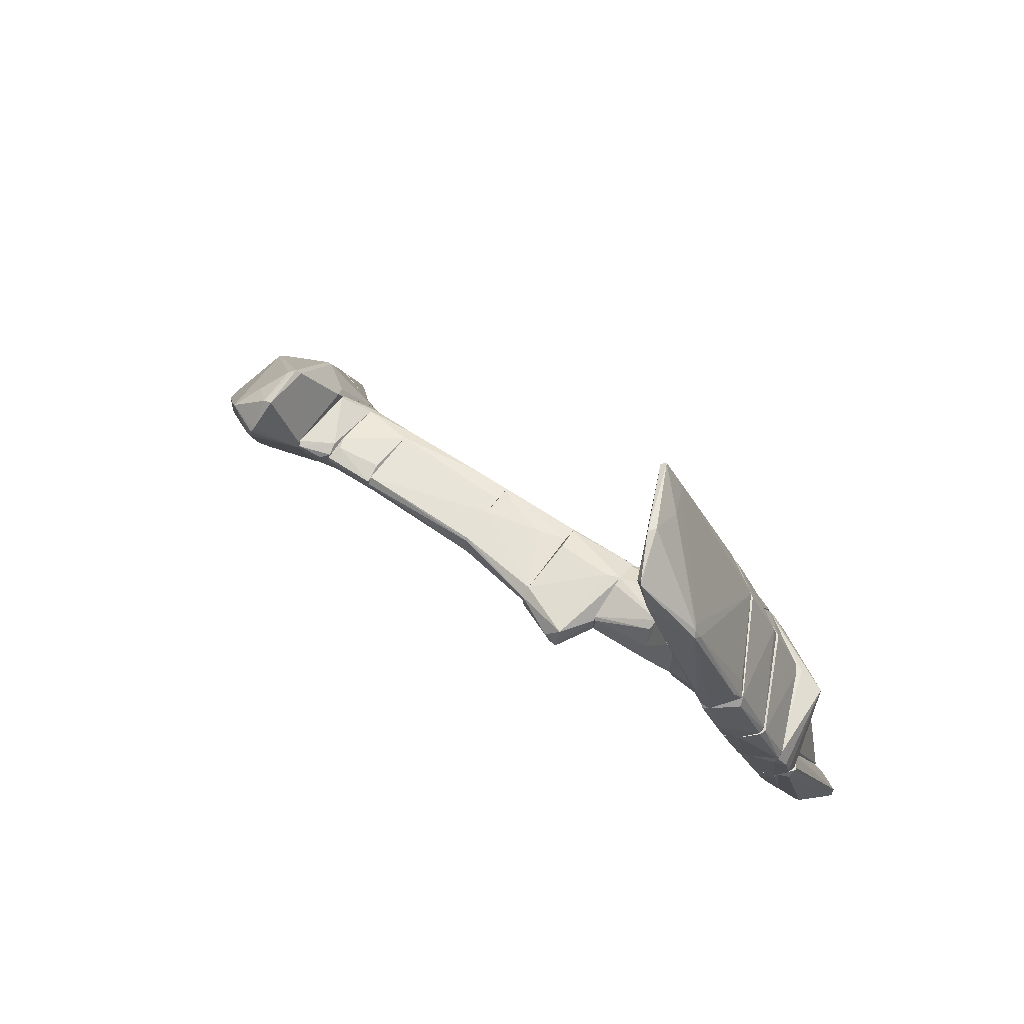
<metadata>
{"format":"obj","ext":"obj","renderer":"f3d","projection":"perspective","resolution":1024,"background":"white","views":[{"elev":60.1,"azim":125.1,"up":"+Z"}]}
</metadata>
<code>
o convex_0
v -3.745 -7.042 -6.748
v 0.09454 -5.951 -2.263
v -0.9969 -5.143 -2.262
v -1.886 -5.992 -2.262
v -1.684 -7.649 -5.172
v -1.967 -7.325 -6.385
v -1.806 -4.82 -2.303
v -0.3503 -6.719 -2.263
v -3.705 -6.719 -5.577
v -3.341 -7.851 -7.678
v -3.785 -6.8 -6.789
v -0.1887 -5.426 -2.303
v -2.128 -5.588 -2.303
v 0.05386 -6.113 -2.384
v -3.26 -7.77 -7.759
v -1.725 -7.649 -5.455
v -1.765 -7.649 -5.213
v -3.26 -6.194 -4.769
v -0.6331 -6.881 -2.707
v -0.31 -6.719 -2.505
v -1.765 -4.86 -2.384
v -1.886 -4.941 -2.262
v -1.886 -7.447 -6.142
v -3.22 -7.851 -7.719
v -3.705 -6.8 -6.748
v -3.826 -6.8 -6.789
v -1.886 -7.244 -6.223
v -0.2697 -5.386 -2.303
v -2.088 -5.709 -2.263
v 0.09454 -5.951 -2.303
v -3.705 -6.8 -5.738
v -2.209 -7.73 -5.94
v -3.705 -6.638 -5.577
v -2.128 -6.073 -2.667
v -1.603 -7.608 -5.172
v -0.4715 -6.759 -2.344
v -3.381 -7.81 -7.759
v -2.29 -5.264 -3.031
f 26 18 38
f 2 3 8
f 3 4 8
f 3 2 12
f 2 8 14
f 5 8 19
f 4 17 19
f 17 5 19
f 14 8 20
f 11 7 21
f 4 3 22
f 3 7 22
f 6 14 23
f 23 16 24
f 15 6 24
f 6 23 24
f 6 15 25
f 15 11 25
f 11 21 25
f 7 11 26
f 11 15 26
f 6 25 27
f 27 25 28
f 7 3 28
f 3 12 28
f 21 7 28
f 25 21 28
f 12 27 28
f 13 9 29
f 4 22 29
f 22 13 29
f 12 2 30
f 2 14 30
f 14 6 30
f 27 12 30
f 6 27 30
f 1 10 31
f 17 9 31
f 26 1 31
f 9 26 31
f 16 5 32
f 5 17 32
f 24 16 32
f 10 24 32
f 31 10 32
f 17 31 32
f 9 13 33
f 13 18 33
f 26 9 33
f 18 26 33
f 17 4 34
f 9 17 34
f 4 29 34
f 29 9 34
f 8 5 35
f 5 16 35
f 20 8 35
f 14 20 35
f 23 14 35
f 16 23 35
f 8 4 36
f 4 19 36
f 19 8 36
f 10 1 37
f 24 10 37
f 15 24 37
f 1 26 37
f 26 15 37
f 18 13 38
f 22 7 38
f 13 22 38
f 7 26 38
o convex_1
v 0.2563 3.548 1.214
v 1.226 5.69 1.295
v 1.226 5.69 1.214
v -0.8755 4.235 1.254
v 1.469 4.397 2.426
v -0.5518 3.912 2.426
v 1.428 5.326 2.426
v 1.671 5.204 1.254
v -0.3901 4.962 1.214
v -0.1881 3.548 2.426
v -0.1477 4.518 2.426
v 1.913 4.881 2.305
v -0.2689 3.467 1.214
v 0.3371 3.669 2.426
v 1.226 4.558 1.214
v 1.913 5.002 2.426
v -0.35 4.922 1.416
v -0.8755 4.113 1.214
v -0.5518 3.831 2.426
v 1.388 4.316 2.264
v 1.59 5.407 1.214
v 1.55 5.366 2.305
v 1.267 4.518 1.335
v 0.0139 3.548 2.426
v -0.5924 3.952 2.345
v 0.3371 3.588 1.254
v 1.186 5.69 1.295
v 1.792 5.204 1.739
v 1.307 5.69 1.254
f 66 59 67
f 44 43 45
f 41 39 47
f 43 44 48
f 44 45 49
f 47 39 51
f 43 48 52
f 39 41 53
f 45 43 54
f 43 50 54
f 47 42 55
f 49 45 55
f 42 47 56
f 47 51 56
f 56 51 57
f 48 44 57
f 51 48 57
f 50 43 58
f 43 52 58
f 53 41 59
f 46 53 59
f 45 54 60
f 46 50 61
f 53 46 61
f 50 58 61
f 51 39 62
f 48 51 62
f 39 52 62
f 52 48 62
f 44 49 63
f 55 42 63
f 49 55 63
f 42 56 63
f 56 57 63
f 57 44 63
f 52 39 64
f 39 53 64
f 58 52 64
f 53 61 64
f 61 58 64
f 40 41 65
f 41 47 65
f 55 45 65
f 47 55 65
f 60 40 65
f 45 60 65
f 50 46 66
f 54 50 66
f 46 59 66
f 60 54 66
f 60 66 67
f 41 40 67
f 59 41 67
f 40 60 67
o convex_2
v -0.3902 3.669 2.629
v 2.318 3.79 5.821
v 2.277 3.75 5.861
v -0.1478 4.477 2.507
v 1.913 4.841 2.426
v 0.4988 3.022 6.064
v 1.954 4.679 4.608
v 0.2564 3.629 2.427
v 1.469 5.326 2.427
v 2.196 3.709 5.498
v 0.5392 2.941 6.023
v -0.552 3.912 2.427
v 1.549 4.436 2.427
v -0.1074 3.507 2.467
v 1.509 3.507 6.064
v 2.075 4.639 4.73
v 1.913 5.002 2.426
v 0.3774 3.265 5.498
v 2.277 3.912 5.175
v 0.4583 3.669 2.588
v 1.913 4.558 4.811
v 1.307 5.204 2.588
v 0.4988 3.022 5.538
v 0.3373 3.063 5.498
v 1.63 5.245 2.75
v -0.5116 3.871 2.629
v 2.237 3.669 5.74
v 1.63 3.426 6.064
v -0.3093 3.588 2.427
v 0.9432 3.507 5.7
v -0.1478 4.477 2.427
v 2.277 3.992 5.175
v 1.994 4.598 4.811
v 0.1755 3.345 3.518
v 1.994 4.8 2.831
f 99 86 102
f 75 72 80
f 70 69 82
f 72 79 84
f 80 72 86
f 77 80 86
f 75 80 87
f 80 77 87
f 74 71 88
f 71 85 88
f 71 74 89
f 76 71 89
f 74 76 89
f 78 73 91
f 81 78 91
f 76 74 92
f 74 83 92
f 84 76 92
f 83 84 92
f 79 68 93
f 71 79 93
f 85 71 93
f 73 85 93
f 91 73 93
f 68 91 93
f 69 70 94
f 86 69 94
f 77 86 94
f 87 77 94
f 78 90 94
f 73 78 95
f 70 82 95
f 82 73 95
f 94 70 95
f 78 94 95
f 72 75 96
f 68 79 96
f 79 72 96
f 75 81 96
f 91 68 96
f 81 91 96
f 73 82 97
f 85 73 97
f 88 85 97
f 71 76 98
f 79 71 98
f 84 79 98
f 76 84 98
f 83 69 99
f 69 86 99
f 82 69 100
f 69 83 100
f 83 74 100
f 74 88 100
f 97 82 100
f 88 97 100
f 81 75 101
f 78 81 101
f 75 87 101
f 90 78 101
f 87 94 101
f 94 90 101
f 72 84 102
f 84 83 102
f 86 72 102
f 83 99 102
o convex_3
v -1.724 -5.345 -1.454
v 1.428 -4.739 1.011
v 1.388 -4.698 1.092
v 0.175 -4.132 -1.211
v -0.2693 -6.678 -2.262
v 0.2563 -4.577 1.658
v -1.36 -4.132 -1.494
v -0.5117 -5.708 0.2026
v 0.09448 -5.911 -2.262
v -1.926 -5.911 -2.262
v 1.024 -5.506 0.7284
v -1.805 -4.82 -2.262
v 0.9027 -4.132 0.5261
v -0.9158 -4.82 0.203
v -0.2693 -4.132 0.6071
v 0.4177 -6.194 -0.5239
v -0.2291 -5.345 -2.262
v -0.4308 -6.719 -2.222
v 0.3774 -6.194 -1.171
v 1.024 -4.537 1.618
v 1.428 -4.779 0.8497
v -2.088 -5.668 -2.222
v 0.4986 -4.213 -0.7262
v 1.145 -5.345 0.9705
v 0.2156 -5.951 -2.06
v -1.845 -5.992 -2.222
v -1.158 -4.132 -0.9284
v 0.4177 -6.072 -0.2011
v -0.9158 -4.901 0.203
v 0.943 -4.132 0.4048
v -1.684 -4.82 -2.262
v 0.7412 -5.022 1.294
v -0.5519 -5.668 0.2026
v 0.2156 -4.496 1.577
v 1.388 -4.901 0.8094
v 0.2156 -5.628 -1.939
v -2.088 -5.587 -2.222
v 0.5392 -6.072 -0.6855
v -0.1885 -6.638 -2.222
v -1.158 -4.132 -1.494
v -0.5117 -4.254 0.3642
v 0.8218 -5.385 0.89
v 0.3368 -4.698 1.577
v -0.1482 -5.264 -2.181
v 1.024 -4.698 1.537
v 0.2156 -6.072 -1.939
v 0.6197 -5.991 -0.03957
f 144 110 149
f 111 107 112
f 106 109 115
f 115 109 117
f 112 107 120
f 107 118 120
f 104 105 126
f 120 110 128
f 112 120 128
f 124 112 128
f 103 116 129
f 117 109 129
f 110 120 130
f 120 118 130
f 116 103 131
f 108 116 131
f 103 124 131
f 105 104 132
f 106 115 132
f 122 105 132
f 115 122 132
f 104 123 132
f 125 106 132
f 123 125 132
f 111 112 133
f 114 109 133
f 112 114 133
f 119 111 133
f 110 108 135
f 128 110 135
f 124 128 135
f 108 131 135
f 131 124 135
f 116 108 136
f 115 117 136
f 108 122 136
f 122 115 136
f 123 104 137
f 104 126 137
f 127 123 137
f 111 106 138
f 106 125 138
f 125 123 138
f 127 111 138
f 123 127 138
f 109 114 139
f 114 112 139
f 124 103 139
f 112 124 139
f 103 129 139
f 129 109 139
f 118 121 140
f 126 113 140
f 121 137 140
f 137 126 140
f 107 111 141
f 118 107 141
f 121 118 141
f 111 127 141
f 109 106 142
f 106 133 142
f 133 109 142
f 129 116 143
f 117 129 143
f 116 136 143
f 136 117 143
f 113 126 144
f 126 134 144
f 144 134 145
f 108 110 145
f 110 144 145
f 106 111 146
f 111 119 146
f 133 106 146
f 119 133 146
f 105 122 147
f 122 108 147
f 126 105 147
f 134 126 147
f 145 134 147
f 108 145 147
f 137 121 148
f 127 137 148
f 121 141 148
f 141 127 148
f 110 130 149
f 130 118 149
f 140 113 149
f 118 140 149
f 113 144 149
o convex_4
v 0.9434 -4.092 0.4858
v -1.32 -4.132 -1.454
v -1.32 -4.092 -1.454
v -0.3096 -4.092 0.4858
v 0.2966 -3.607 -0.8476
v -0.5117 -3.607 0.2032
v 0.1752 -4.132 -1.171
v -1.037 -3.607 -1.009
v 0.7008 -3.607 0.3241
v -0.3902 -4.132 0.405
v -1.078 -4.051 -0.7668
v 0.7816 -4.132 0.00075
v 0.5793 -3.607 -0.3226
v 0.4987 -3.647 0.405
v -0.6329 -3.607 0.08179
v 0.8625 -4.132 0.5265
v 0.5388 -4.051 -0.5648
v -1.158 -4.092 -1.454
v -1.037 -3.607 -0.8881
v 0.8219 -3.728 0.284
f 161 162 169
f 155 154 157
f 154 155 158
f 151 156 159
f 152 151 160
f 151 159 160
f 159 156 161
f 154 158 162
f 155 153 163
f 150 158 163
f 158 155 163
f 153 155 164
f 155 157 164
f 159 153 164
f 160 159 164
f 153 159 165
f 161 150 165
f 159 161 165
f 150 163 165
f 163 153 165
f 156 154 166
f 161 156 166
f 154 162 166
f 162 161 166
f 151 152 167
f 156 151 167
f 154 156 167
f 152 157 167
f 157 154 167
f 157 152 168
f 152 160 168
f 164 157 168
f 160 164 168
f 158 150 169
f 150 161 169
f 162 158 169
o convex_5
v 0.4987 -3.526 0.3648
v -0.9968 -3.607 -0.969
v -0.9968 -3.566 -0.969
v 0.2964 -3.607 -0.8477
v 0.3774 -2.758 -0.6051
v -0.5924 -2.758 0.1627
v -0.5118 -3.607 0.2031
v 0.7008 -2.758 0.2031
v -0.6329 -2.758 -0.403
v 0.7413 -3.607 0.1627
v -0.3905 -2.758 0.2436
v 0.5795 -2.758 -0.2821
v -0.9158 -3.607 -0.5648
v -0.2691 -2.758 -0.5648
v -0.7137 -2.799 -0.1202
v 0.3774 -2.799 0.2839
v 0.2964 -3.607 0.3648
v 0.3774 -2.799 -0.6456
v 0.5795 -3.607 -0.3221
v -0.6329 -3.607 0.08178
v 0.2964 -3.485 -0.8477
v 0.7413 -3.607 0.2839
f 186 179 191
f 171 172 173
f 171 173 176
f 174 175 177
f 175 174 178
f 176 173 179
f 175 176 180
f 177 175 180
f 174 177 181
f 177 179 181
f 172 171 182
f 171 176 182
f 172 178 183
f 178 174 183
f 178 172 184
f 175 178 184
f 172 182 184
f 182 175 184
f 170 177 185
f 177 180 185
f 185 180 186
f 176 179 186
f 180 176 186
f 170 185 186
f 174 181 187
f 172 183 187
f 183 174 187
f 179 173 188
f 181 179 188
f 176 175 189
f 175 182 189
f 182 176 189
f 173 172 190
f 172 187 190
f 187 181 190
f 188 173 190
f 181 188 190
f 177 170 191
f 179 177 191
f 170 186 191
o convex_6
v 0.5795 -2.758 -0.2818
v -0.6734 -2.758 -0.3222
v -0.6734 -2.758 -0.03941
v 0.0137 -0.6562 0.2435
v -0.5926 -0.6562 -0.2413
v 0.5391 -0.7371 -0.3222
v 0.62 -2.758 0.2435
v 0.337 -2.677 -0.6052
v -0.5926 -1.263 0.203
v 0.6604 -0.6562 0.1627
v -0.3904 -2.758 0.2435
v -0.2287 -2.758 -0.5647
v -0.5926 -0.6562 0.203
v 0.6604 -0.6562 -0.2009
v 0.7008 -2.758 0.1222
v 0.4178 -2.758 -0.5647
v -0.5926 -2.758 0.1627
v 0.62 -0.6562 0.203
v -0.5926 -2.637 -0.4031
v 0.4583 -0.6967 -0.3222
v -0.3096 -0.6562 0.2435
f 204 202 212
f 194 193 192
f 193 194 196
f 194 192 198
f 196 195 201
f 194 198 202
f 198 195 202
f 192 193 203
f 196 199 203
f 195 196 204
f 196 194 204
f 194 200 204
f 200 202 204
f 196 201 205
f 205 201 206
f 198 192 206
f 201 198 206
f 192 205 206
f 199 197 207
f 192 203 207
f 203 199 207
f 197 205 207
f 205 192 207
f 200 194 208
f 194 202 208
f 202 200 208
f 195 198 209
f 201 195 209
f 198 201 209
f 193 196 210
f 203 193 210
f 196 203 210
f 199 196 211
f 197 199 211
f 196 205 211
f 205 197 211
f 202 195 212
f 195 204 212
o convex_7
v -0.4309 -0.454 0.2436
v 0.9838 0.7988 0.1223
v 0.9838 0.7988 0.001067
v -0.5926 0.7988 0.2031
v -0.5926 -0.6561 -0.2414
v 0.6602 -0.6561 0.1627
v -0.5522 0.7988 -0.2414
v 0.5795 -0.6561 -0.2819
v 0.8221 0.7988 0.2436
v 0.5795 0.7988 -0.2414
v -0.5926 -0.6561 0.2031
v -0.3096 0.7988 0.284
v 0.01382 -0.6561 0.2436
v 0.9029 0.7988 -0.1606
v 0.5391 0.5563 -0.2819
v 0.6602 -0.6561 -0.2009
v 0.6198 -0.6561 0.2031
v -0.1883 0.3137 0.284
f 213 225 230
f 214 215 216
f 215 214 218
f 216 215 219
f 217 216 219
f 218 217 220
f 214 216 221
f 219 215 222
f 216 217 223
f 217 218 223
f 221 216 224
f 223 213 224
f 216 223 224
f 213 223 225
f 223 218 225
f 222 215 226
f 222 226 227
f 217 219 227
f 220 217 227
f 219 222 227
f 226 220 227
f 215 218 228
f 218 220 228
f 226 215 228
f 220 226 228
f 218 214 229
f 214 221 229
f 225 218 229
f 221 225 229
f 221 224 230
f 224 213 230
f 225 221 230
o convex_8
v -0.633 1.931 -0.1605
v 0.6601 2.052 0.1223
v 0.6601 2.052 -0.1605
v 0.9835 0.7989 0.1223
v -0.148 2.052 0.4456
v -0.5522 0.7989 -0.2414
v -0.5522 0.7989 0.2435
v 1.307 1.567 -0.1201
v 1.226 1.729 0.2435
v 0.5793 0.7989 -0.2414
v -0.5925 2.052 -0.2818
v 0.8218 0.7989 0.2435
v -0.5925 2.052 0.2435
v 0.5389 2.052 -0.2414
v -0.148 0.8394 0.3244
v -0.06711 1.809 0.4456
v 0.9835 0.7989 -0.1201
v 1.348 1.729 -0.07973
v -0.5925 0.7989 0.2031
v 1.024 1.607 -0.2009
v 1.307 1.486 0.001091
v -0.5925 1.486 -0.2818
f 241 240 252
f 232 233 235
f 236 234 237
f 232 235 239
f 234 236 240
f 235 233 241
f 237 234 242
f 234 239 242
f 237 235 243
f 241 231 243
f 235 241 243
f 241 233 244
f 240 241 244
f 237 242 245
f 245 242 246
f 235 237 246
f 239 235 246
f 242 239 246
f 237 245 246
f 234 240 247
f 240 238 247
f 233 232 248
f 232 239 248
f 244 233 248
f 231 236 249
f 236 237 249
f 243 231 249
f 237 243 249
f 238 240 250
f 240 244 250
f 248 238 250
f 244 248 250
f 239 234 251
f 234 247 251
f 247 238 251
f 238 248 251
f 248 239 251
f 236 231 252
f 240 236 252
f 231 241 252
o convex_9
v -1.401 5.851 -4.404
v 0.9835 5.77 -0.8481
v 0.9029 5.932 -0.8481
v -1.482 4.639 -0.8478
v -0.8755 3.79 -0.8889
v -0.3907 5.932 -3.717
v 0.2964 5.973 -0.8481
v -1.926 5.285 -3.434
v 0.2964 4.558 -0.9289
v -1.037 5.204 -0.9693
v -1.199 5.771 -4.364
v 0.7411 5.811 -1.656
v -1.28 5.972 -4.485
v -1.886 5.164 -3.394
v -0.9564 3.79 -0.8478
v 0.5391 5.973 -2.142
v 0.7815 5.205 -0.8481
v -1.522 4.76 -0.9693
v -1.765 5.285 -3.637
v 0.2559 4.518 -0.9289
v -1.077 5.932 -4.485
v -1.077 5.124 -0.8478
v 0.7815 5.205 -0.8885
v 0.2155 4.477 -0.8481
v -0.3907 5.973 -3.717
v 0.8624 5.973 -1.01
v 0.9029 5.73 -1.252
v -1.724 5.285 -2.909
v -0.9966 3.831 -0.8889
f 266 267 281
f 253 260 265
f 262 259 265
f 256 260 266
f 266 257 267
f 264 258 268
f 254 267 269
f 260 256 270
f 260 253 271
f 253 263 271
f 263 257 271
f 257 266 271
f 266 260 271
f 258 261 272
f 257 263 272
f 263 253 273
f 253 265 273
f 258 272 273
f 272 263 273
f 254 255 274
f 255 259 274
f 259 262 274
f 267 254 274
f 256 267 274
f 270 256 274
f 261 258 275
f 258 264 275
f 254 269 275
f 269 261 275
f 267 257 276
f 261 269 276
f 269 267 276
f 272 261 276
f 257 272 276
f 265 259 277
f 259 268 277
f 268 258 277
f 258 273 277
f 273 265 277
f 255 254 278
f 259 255 278
f 268 259 278
f 268 278 279
f 264 268 279
f 254 275 279
f 275 264 279
f 278 254 279
f 265 260 280
f 262 265 280
f 260 270 280
f 274 262 280
f 270 274 280
f 256 266 281
f 267 256 281
o convex_10
v -0.5521 6.134 -4.162
v 0.8625 6.013 -0.8481
v 0.8625 5.973 -0.8481
v -1.28 5.973 -4.526
v -0.9562 6.539 -4.324
v 0.3773 6.013 -0.8481
v 0.4987 5.973 -2.222
v 0.05393 6.256 -3.232
v 0.6199 6.215 -0.8481
v -0.9159 6.539 -4.526
v -0.3904 5.973 -3.758
v 0.7411 6.175 -0.9695
v 0.3773 5.973 -0.8481
v -1.118 5.973 -4.526
v -1.199 6.175 -4.485
v 0.05393 6.175 -3.272
v 0.2156 6.013 -1.172
v 0.5794 6.215 -0.8481
f 290 286 299
f 284 283 287
f 283 284 288
f 284 285 288
f 287 283 290
f 286 290 291
f 288 285 292
f 283 288 293
f 288 289 293
f 290 283 293
f 289 291 293
f 291 290 293
f 285 284 294
f 284 287 294
f 291 282 295
f 285 291 295
f 282 292 295
f 292 285 295
f 291 285 296
f 286 291 296
f 289 288 297
f 291 289 297
f 282 291 297
f 292 282 297
f 288 292 297
f 287 286 298
f 285 294 298
f 294 287 298
f 286 296 298
f 296 285 298
f 286 287 299
f 287 290 299
o convex_11
v 0.337 3.103 0.8095
v -0.7139 2.982 -0.5648
v -0.7139 3.103 -0.5648
v 0.4582 2.982 -0.4435
v -0.5117 2.052 0.3242
v 0.6604 2.052 -0.1606
v -0.35 3.103 0.688
v -0.5925 2.052 -0.3223
v 0.01364 2.052 0.4455
v 0.6199 3.103 -0.2009
v 0.6604 2.092 0.1626
v -0.633 3.103 0.2434
v -0.6734 2.092 0.001122
v 0.6199 3.103 0.2838
v 0.5391 2.052 -0.2414
v 0.4987 3.062 0.688
v -0.1479 2.052 0.4455
v 0.6199 2.052 0.2029
v -0.7139 3.103 -0.1201
v -0.633 2.133 0.2029
v 0.4582 3.103 -0.4435
v -0.35 3.022 0.688
f 311 319 321
f 301 302 303
f 300 302 306
f 305 304 307
f 304 305 308
f 302 300 309
f 305 309 310
f 306 302 311
f 301 307 312
f 307 304 312
f 309 300 313
f 310 309 313
f 301 303 314
f 303 305 314
f 307 301 314
f 305 307 314
f 313 300 315
f 310 313 315
f 304 308 316
f 308 300 316
f 308 305 317
f 300 308 317
f 305 310 317
f 315 300 317
f 310 315 317
f 302 301 318
f 311 302 318
f 301 312 318
f 318 312 319
f 312 304 319
f 311 318 319
f 303 302 320
f 305 303 320
f 302 309 320
f 309 305 320
f 300 306 321
f 306 311 321
f 316 300 321
f 304 316 321
f 319 304 321
o convex_12
v -0.7542 3.143 -0.3626
v 0.6604 3.628 0.9307
v 0.62 3.628 0.9712
v -0.8755 3.628 -0.7265
v 0.4582 3.103 -0.4435
v -0.3095 3.467 1.214
v 0.3775 3.103 0.8093
v 0.4178 3.628 -0.5647
v -0.3902 3.628 1.133
v -0.6329 3.103 0.2436
v 0.62 3.103 -0.201
v -0.7138 3.103 -0.5647
v 0.6604 3.628 0.001067
v -0.3499 3.103 0.688
v 0.2966 3.588 1.214
v 0.62 3.103 0.2837
v 0.3775 3.547 -0.6051
v -0.8755 3.547 -0.5647
v -0.6733 3.143 -0.6051
v 0.6604 3.507 0.8902
f 337 332 341
f 324 323 325
f 325 323 329
f 324 325 330
f 327 330 331
f 326 328 331
f 328 326 332
f 326 329 332
f 331 322 333
f 326 331 333
f 329 323 334
f 332 329 334
f 328 327 335
f 327 331 335
f 331 328 335
f 327 328 336
f 324 330 336
f 330 327 336
f 328 332 337
f 325 329 338
f 329 326 338
f 330 325 339
f 331 330 339
f 322 331 339
f 333 322 339
f 325 333 339
f 333 325 340
f 326 333 340
f 325 338 340
f 338 326 340
f 323 324 341
f 334 323 341
f 332 334 341
f 324 336 341
f 336 328 341
f 328 337 341
o convex_13
v 0.8218 3.952 1.092
v -1.239 4.396 -0.8478
v -1.239 4.396 -0.4028
v -0.9159 3.628 -0.6859
v 0.2964 4.437 -0.8478
v -0.6731 4.437 1.214
v -0.3499 3.628 1.214
v 0.5793 3.628 -0.2816
v 0.9434 4.437 1.213
v -0.9159 4.154 1.214
v 0.7006 3.628 0.9306
v 0.3774 3.669 -0.6456
v 0.9028 4.437 0.5264
v -0.8753 3.709 -0.8478
v -1.199 4.437 0.2435
v 0.337 3.628 1.214
v 0.7006 3.669 0.08227
v 0.6603 4.437 -0.2006
v -1.239 4.437 -0.8478
v -1.199 4.396 0.2435
v 0.9028 4.194 1.213
v 0.6603 4.113 -0.2006
v -0.552 3.79 1.214
f 348 351 364
f 344 343 345
f 348 345 349
f 348 347 351
f 348 349 352
f 349 345 353
f 345 343 355
f 343 346 355
f 353 345 355
f 346 353 355
f 347 346 356
f 351 347 356
f 347 348 357
f 350 347 357
f 352 342 357
f 348 352 357
f 342 352 358
f 352 349 358
f 346 347 359
f 347 350 359
f 350 354 359
f 343 344 360
f 346 343 360
f 344 356 360
f 356 346 360
f 344 345 361
f 345 351 361
f 356 344 361
f 351 356 361
f 354 350 362
f 350 357 362
f 357 342 362
f 342 358 362
f 358 354 362
f 353 346 363
f 349 353 363
f 358 349 363
f 354 358 363
f 346 359 363
f 359 354 363
f 345 348 364
f 351 345 364
o convex_14
v 0.7412 4.437 0.001027
v 0.822 6.175 -0.4435
v 0.822 6.175 -0.6052
v -1.482 4.72 -0.7669
v -0.4712 5.932 0.08188
v -1.199 4.437 0.2032
v 0.2962 4.437 -0.8478
v 1.307 5.528 0.2032
v 1.024 5.649 -0.8478
v 0.5793 6.175 -0.8478
v -1.28 4.437 -0.8478
v 1.064 6.013 0.2032
v 0.7813 4.437 0.2032
v -0.956 5.205 -0.8478
v -0.552 5.487 0.2032
v 1.307 5.407 0.1223
v -0.4712 5.932 0.001027
v 0.7813 5.003 -0.6456
v 0.9028 5.973 -0.8478
v 0.9432 6.134 -0.1203
v -1.239 4.518 0.08188
v -1.482 4.639 -0.8478
v 1.105 5.973 0.08188
f 367 384 387
f 365 370 371
f 366 367 374
f 369 366 374
f 373 371 374
f 371 370 375
f 374 371 375
f 370 372 376
f 370 365 377
f 372 370 377
f 374 375 378
f 369 370 379
f 376 369 379
f 370 376 379
f 373 372 380
f 377 365 380
f 372 377 380
f 368 369 381
f 369 374 381
f 378 368 381
f 374 378 381
f 365 371 382
f 371 373 382
f 380 365 382
f 373 380 382
f 372 373 383
f 374 367 383
f 373 374 383
f 367 366 384
f 366 369 384
f 369 376 384
f 369 368 385
f 368 370 385
f 370 369 385
f 370 368 386
f 375 370 386
f 368 378 386
f 378 375 386
f 376 372 387
f 372 383 387
f 383 367 387
f 384 376 387
o convex_15
v 1.065 4.477 0.8499
v 1.065 6.013 0.2436
v 1.065 6.013 0.2032
v -1.158 4.477 0.2841
v -0.3903 5.003 1.214
v 1.549 5.447 1.214
v 0.8219 4.477 0.2032
v -0.633 4.437 1.214
v -0.5117 5.407 0.2032
v 1.186 5.73 1.173
v 1.347 5.407 0.2032
v 1.226 4.558 1.214
v -1.158 4.437 0.2032
v 1.631 5.205 1.133
v 0.9838 4.437 1.214
v 0.7815 4.437 0.2032
v 0.9434 6.013 0.2436
v -0.5519 5.366 0.2841
v 1.307 5.69 1.214
v 1.347 5.487 0.2032
v -0.4304 5.447 0.2436
v -0.7135 4.477 1.133
f 395 392 409
f 390 389 393
f 393 392 395
f 390 394 396
f 394 390 398
f 393 395 399
f 395 391 400
f 391 396 400
f 396 394 400
f 388 394 401
f 394 398 401
f 399 388 401
f 393 399 401
f 388 399 402
f 399 395 402
f 395 400 402
f 402 400 403
f 394 388 403
f 400 394 403
f 388 402 403
f 389 390 404
f 390 396 404
f 397 389 404
f 391 392 405
f 396 391 405
f 393 389 406
f 392 393 406
f 389 397 406
f 397 392 406
f 390 393 407
f 398 390 407
f 393 401 407
f 401 398 407
f 392 397 408
f 404 396 408
f 397 404 408
f 405 392 408
f 396 405 408
f 392 391 409
f 391 395 409

</code>
